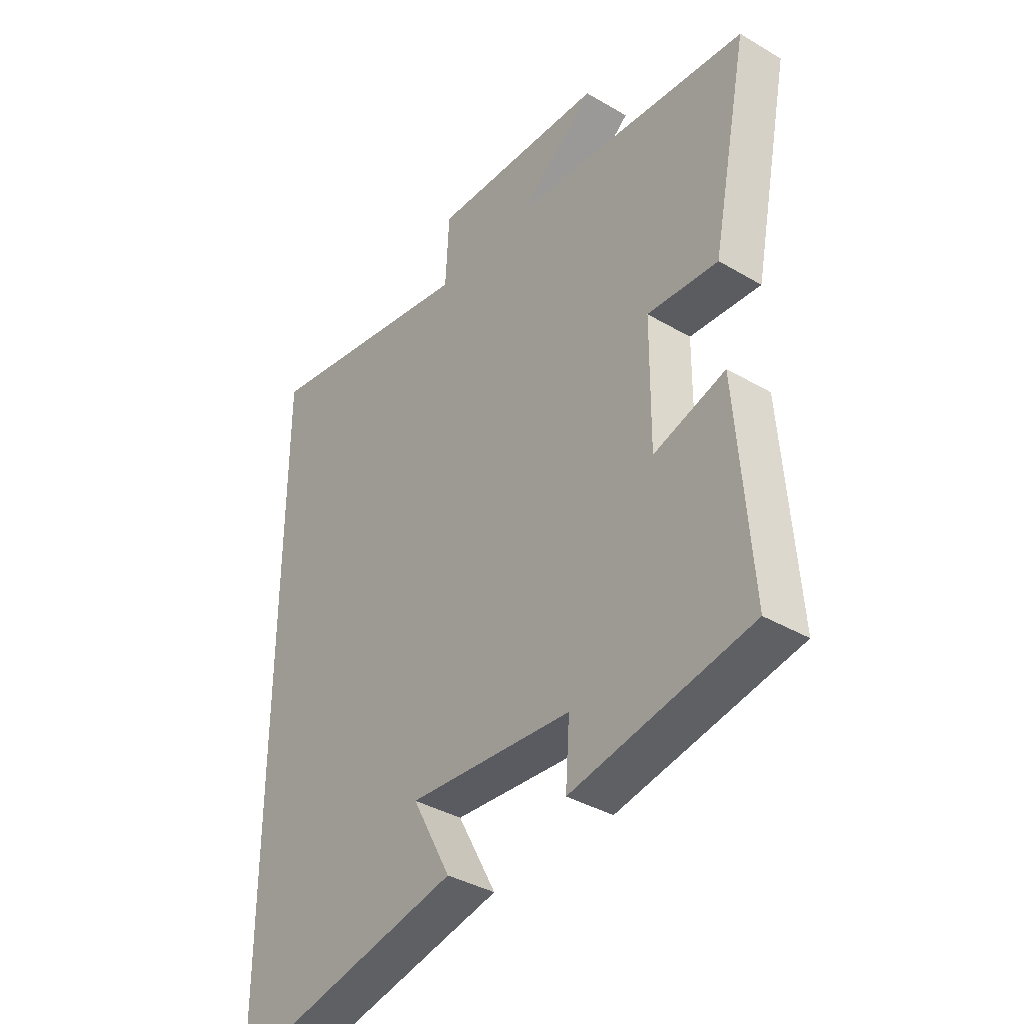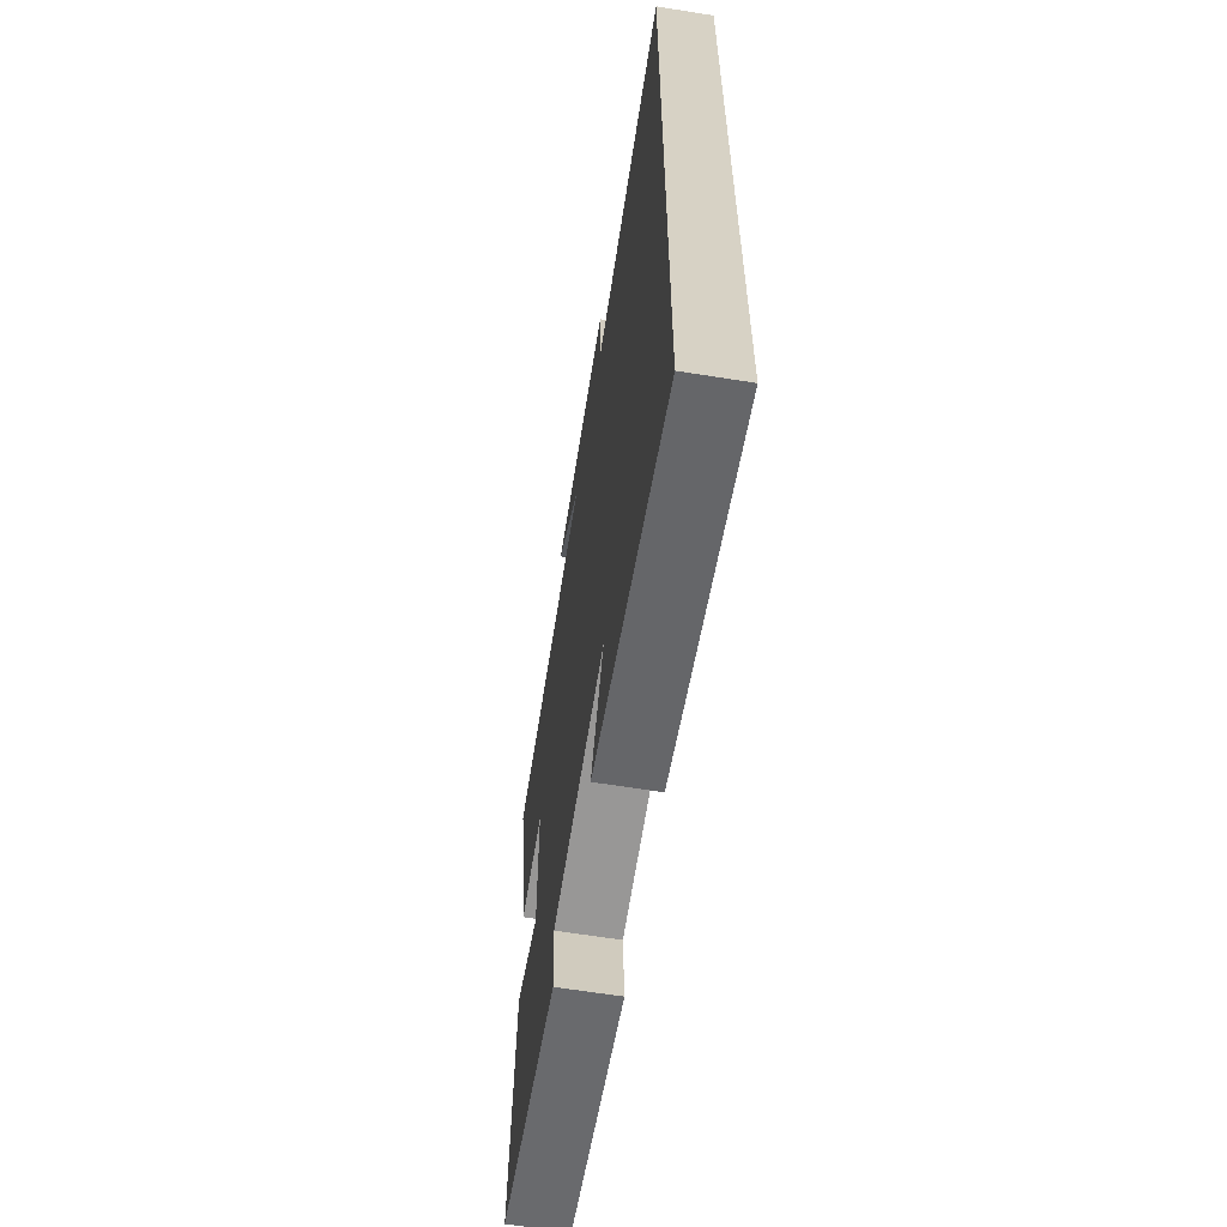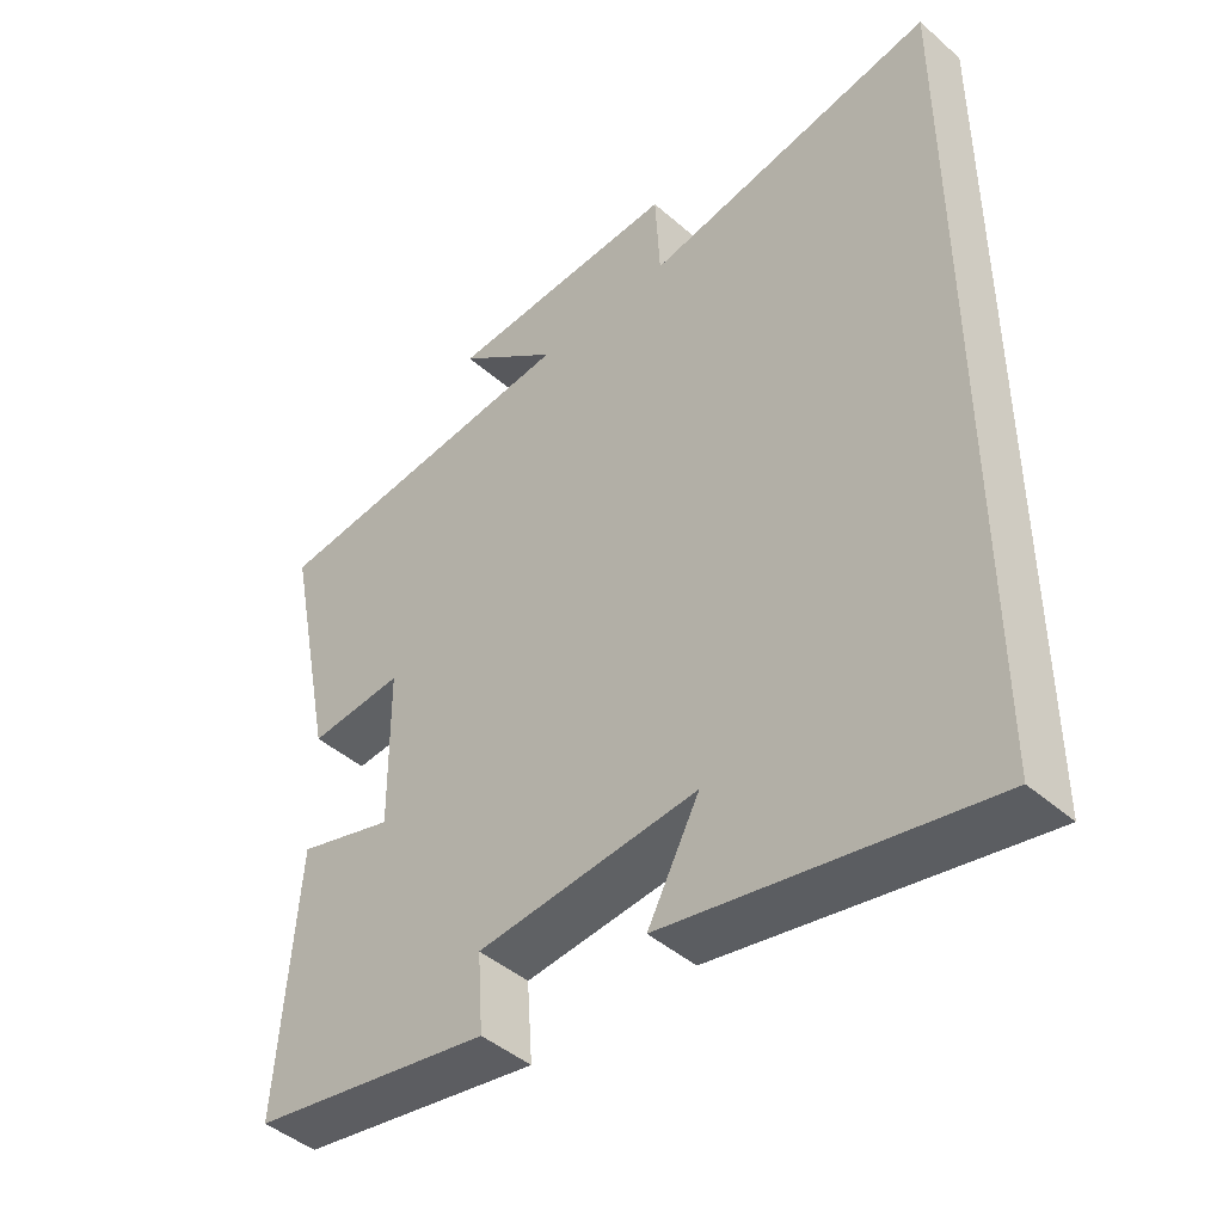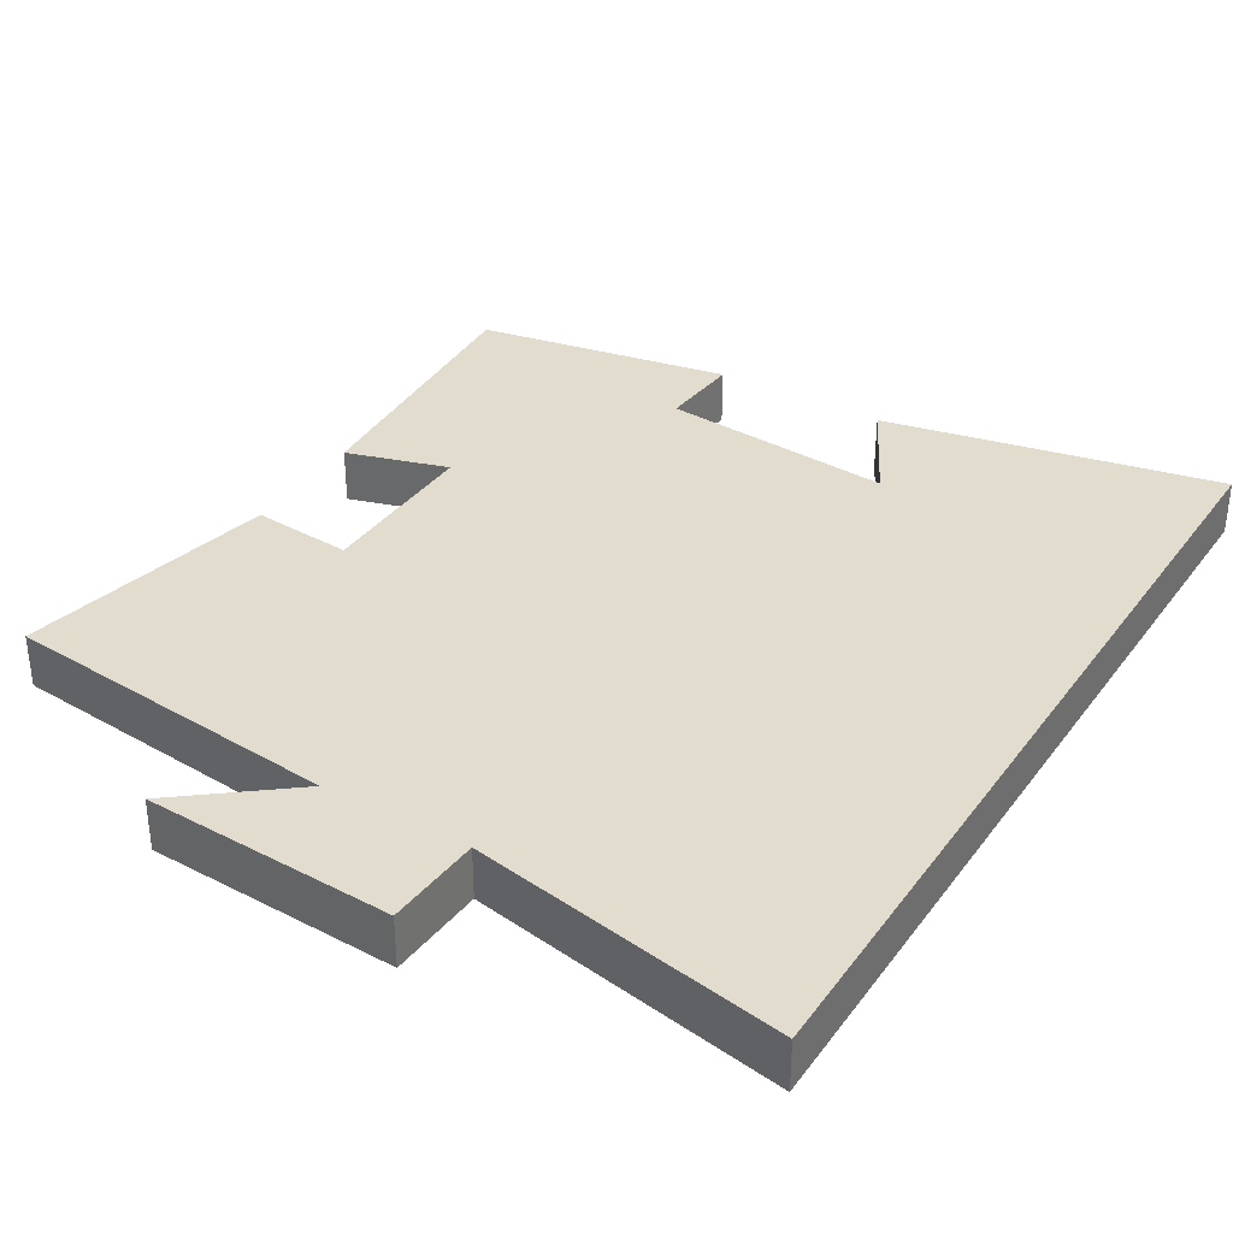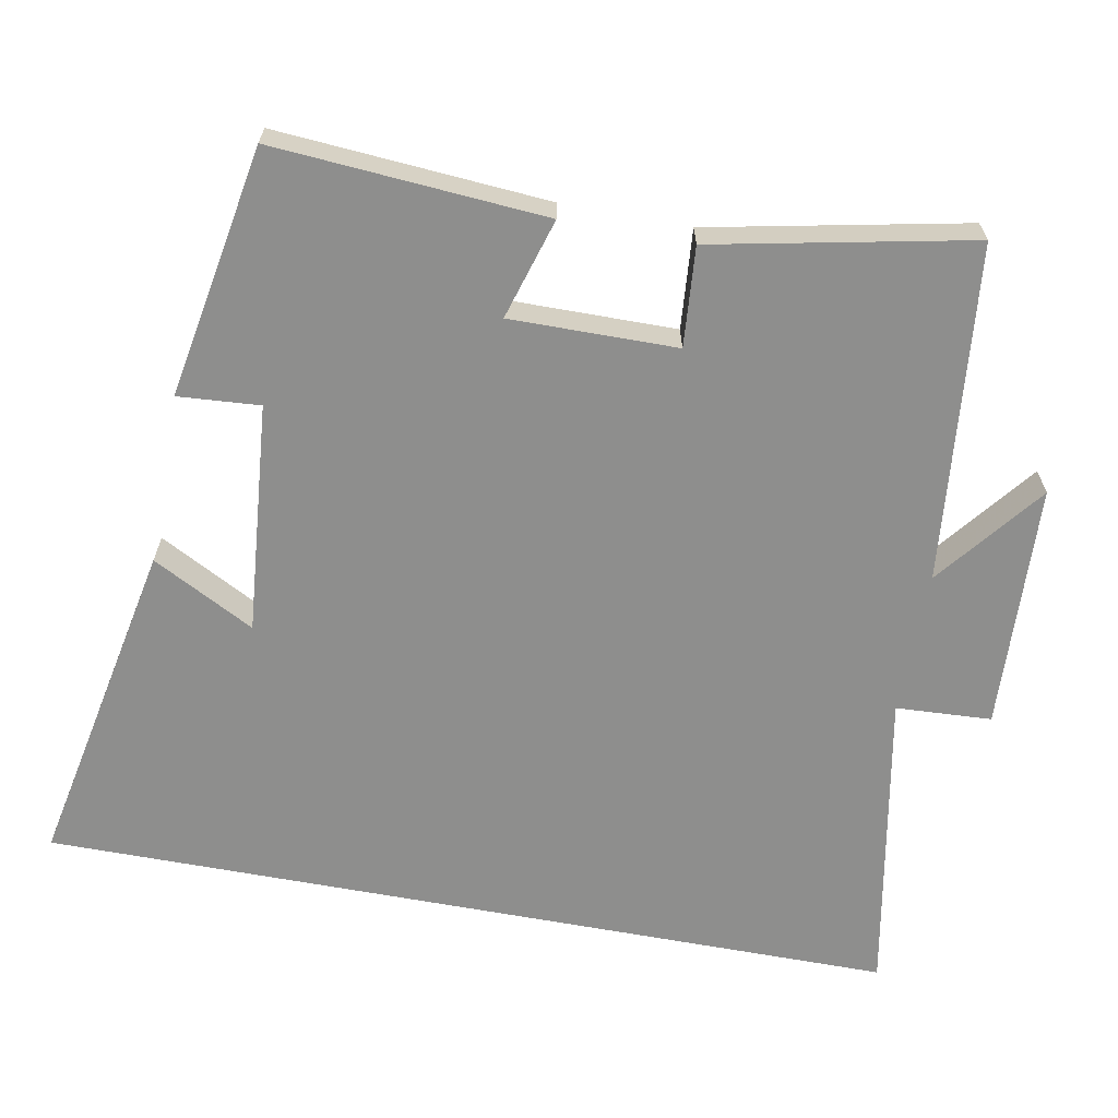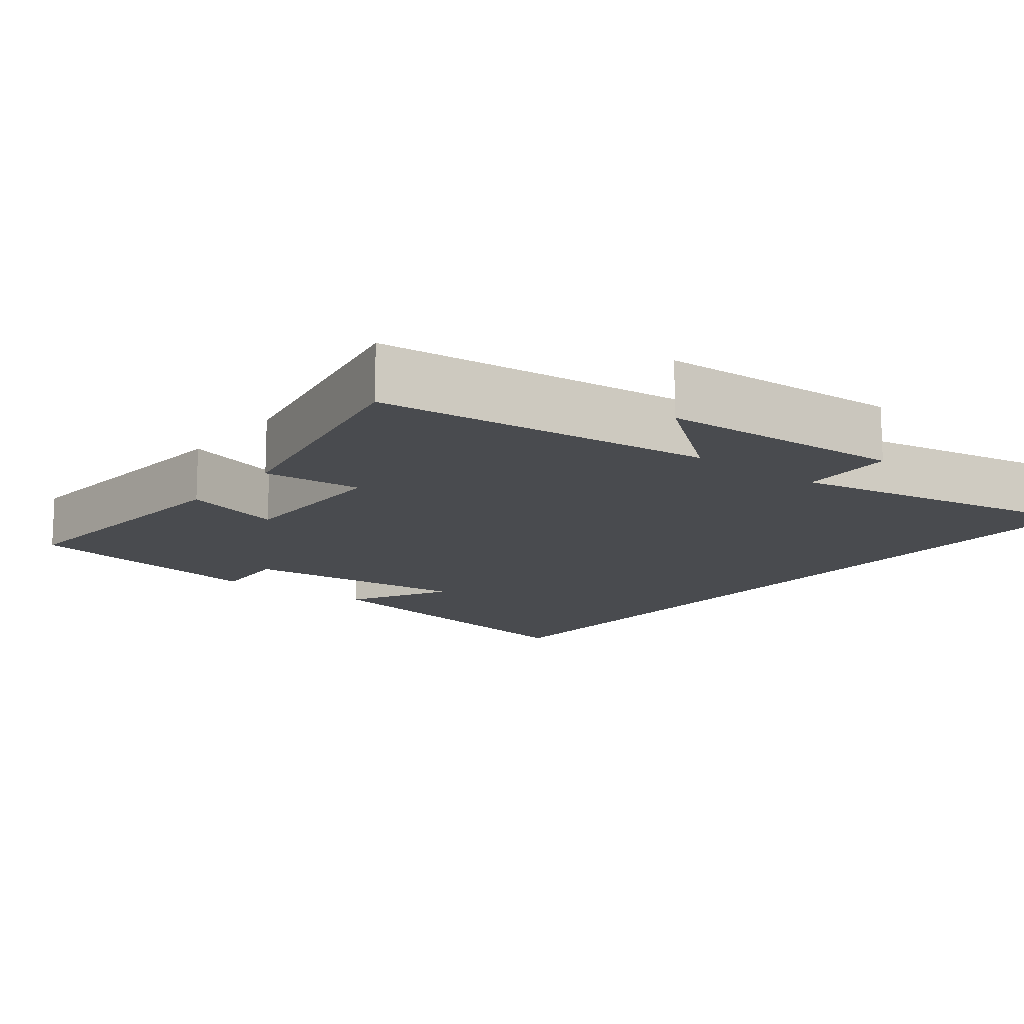
<metadata>
{"format":"obj","ext":"obj","renderer":"f3d","projection":"perspective","resolution":1024,"background":"white","views":[{"elev":-37.6,"azim":-127.0,"up":"+Z"},{"elev":-63.2,"azim":80.8,"up":"+Z"},{"elev":-44.9,"azim":44.8,"up":"+Z"},{"elev":34.7,"azim":31.4,"up":"+Y"},{"elev":-64.8,"azim":-100.6,"up":"+Y"},{"elev":-13.7,"azim":-38.0,"up":"+Y"}]}
</metadata>
<code>
v 0.5 0.07 -0.59
v 0.047 0.07 -0.5
v 0.121 0.07 -0.361
v -0.193 0.07 -0.389
v -0.185 0.07 -0.5
v -0.527 0.07 -0.439
v -0.5 0.07 -0.07
v -0.363 0.07 -0.111
v -0.365 0.07 0.115
v -0.5 0.07 0.104
v -0.571 0.07 0.453
v -0.114 0.07 0.5
v -0.259 0.07 0.614
v 0.075 0.07 0.63
v 0.082 0.07 0.5
v 0.5 0.07 0.577
v 0.5 0 -0.59
v 0.047 0 -0.5
v 0.121 0 -0.361
v -0.193 0 -0.389
v -0.185 0 -0.5
v -0.527 0 -0.439
v -0.5 0 -0.07
v -0.363 0 -0.111
v -0.365 0 0.115
v -0.5 0 0.104
v -0.571 0 0.453
v -0.114 0 0.5
v -0.259 0 0.614
v 0.075 0 0.63
v 0.082 0 0.5
v 0.5 0 0.577
f 15 16 1
f 12 13 14 15
f 11 12 15
f 10 11 15
f 9 10 15
f 8 9 15
f 6 7 8
f 5 6 8
f 4 5 8
f 3 4 8 15
f 1 2 3
f 1 3 15
f 17 32 31
f 31 30 29 28
f 31 28 27
f 31 27 26
f 31 26 25
f 31 25 24
f 24 23 22
f 24 22 21
f 24 21 20
f 31 24 20 19
f 19 18 17
f 31 19 17
f 1 17 18 2
f 2 18 19 3
f 3 19 20 4
f 4 20 21 5
f 5 21 22 6
f 6 22 23 7
f 7 23 24 8
f 8 24 25 9
f 9 25 26 10
f 10 26 27 11
f 11 27 28 12
f 12 28 29 13
f 13 29 30 14
f 14 30 31 15
f 15 31 32 16
f 16 32 17 1

</code>
